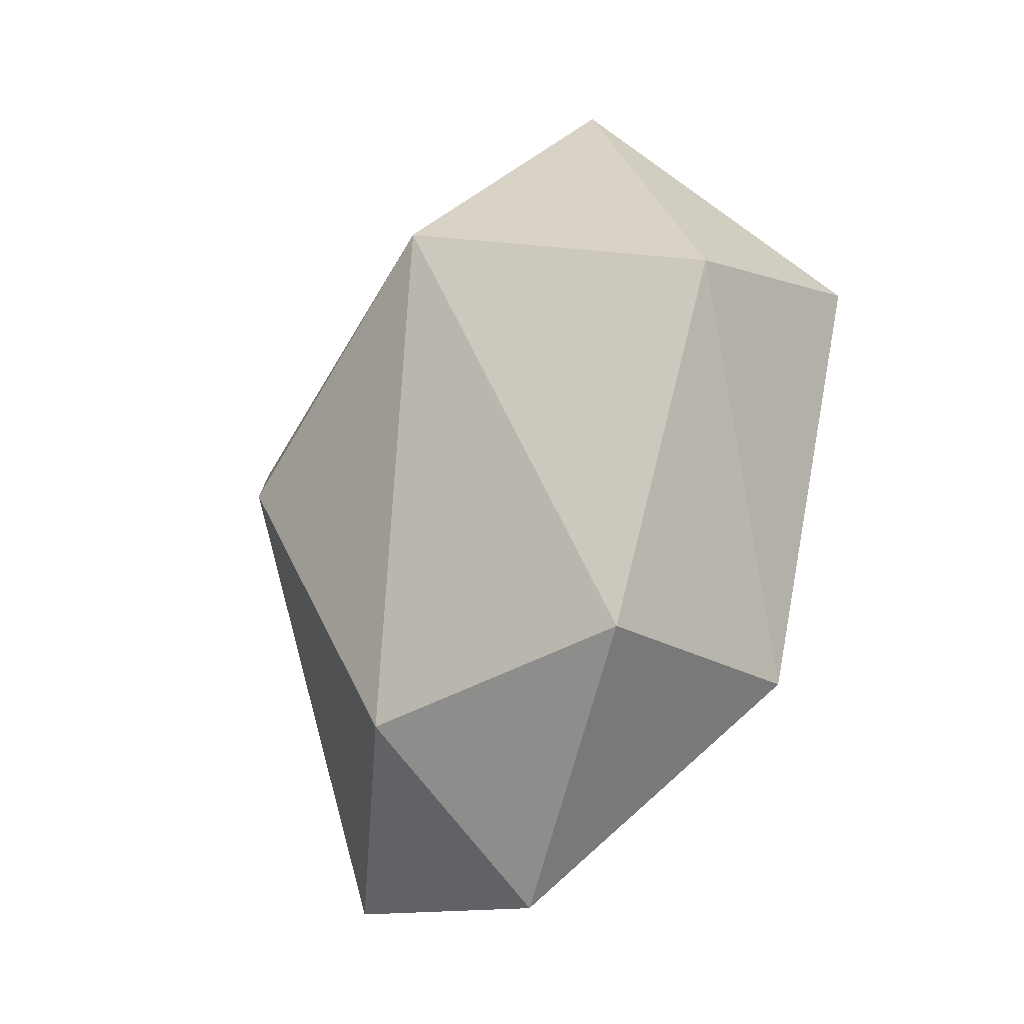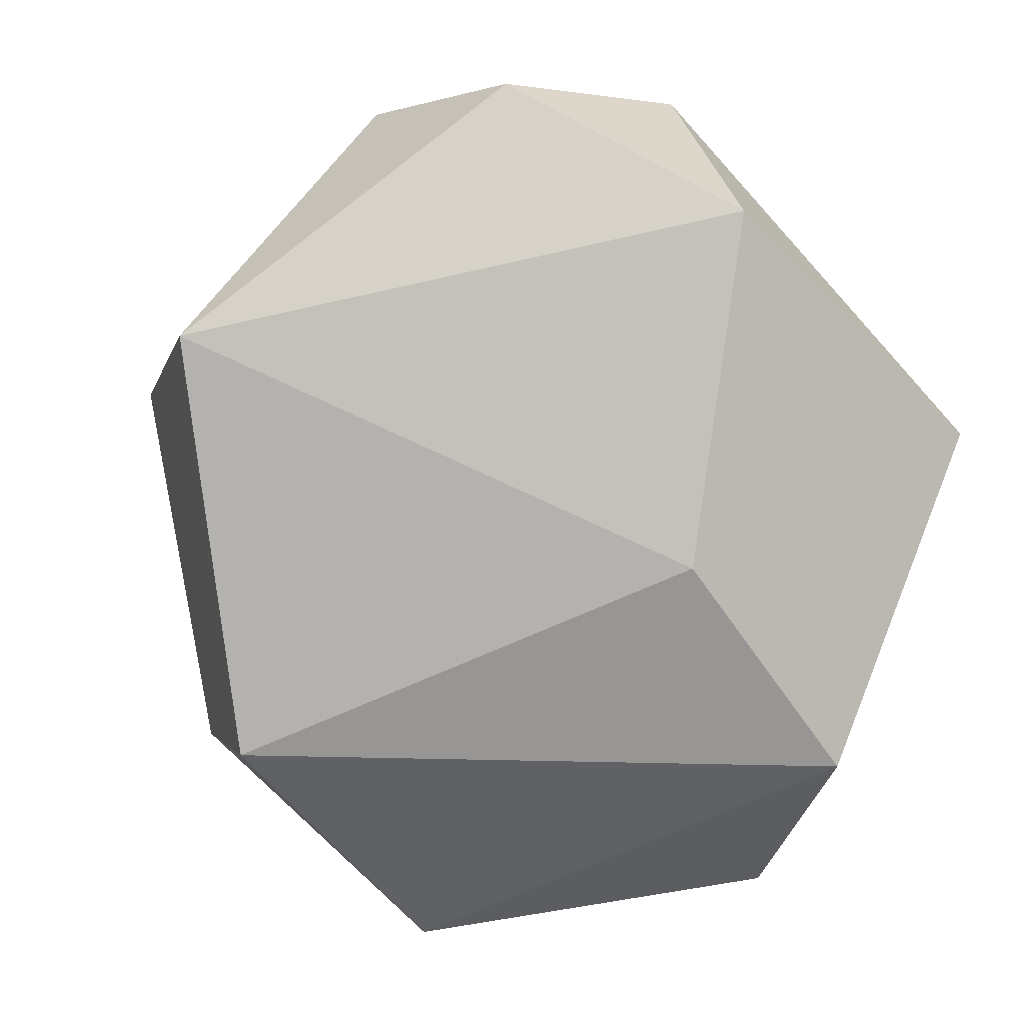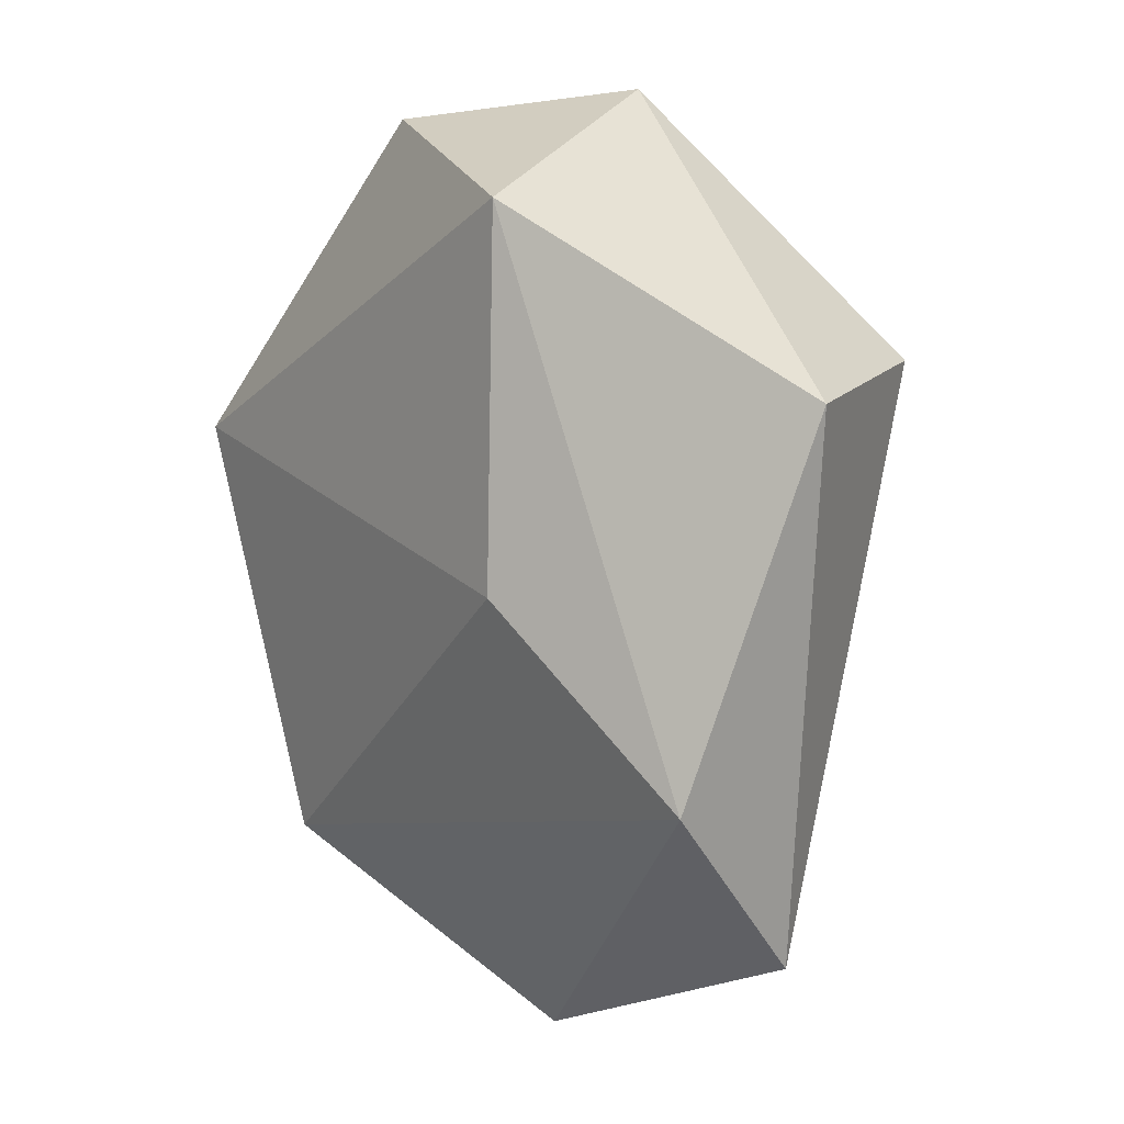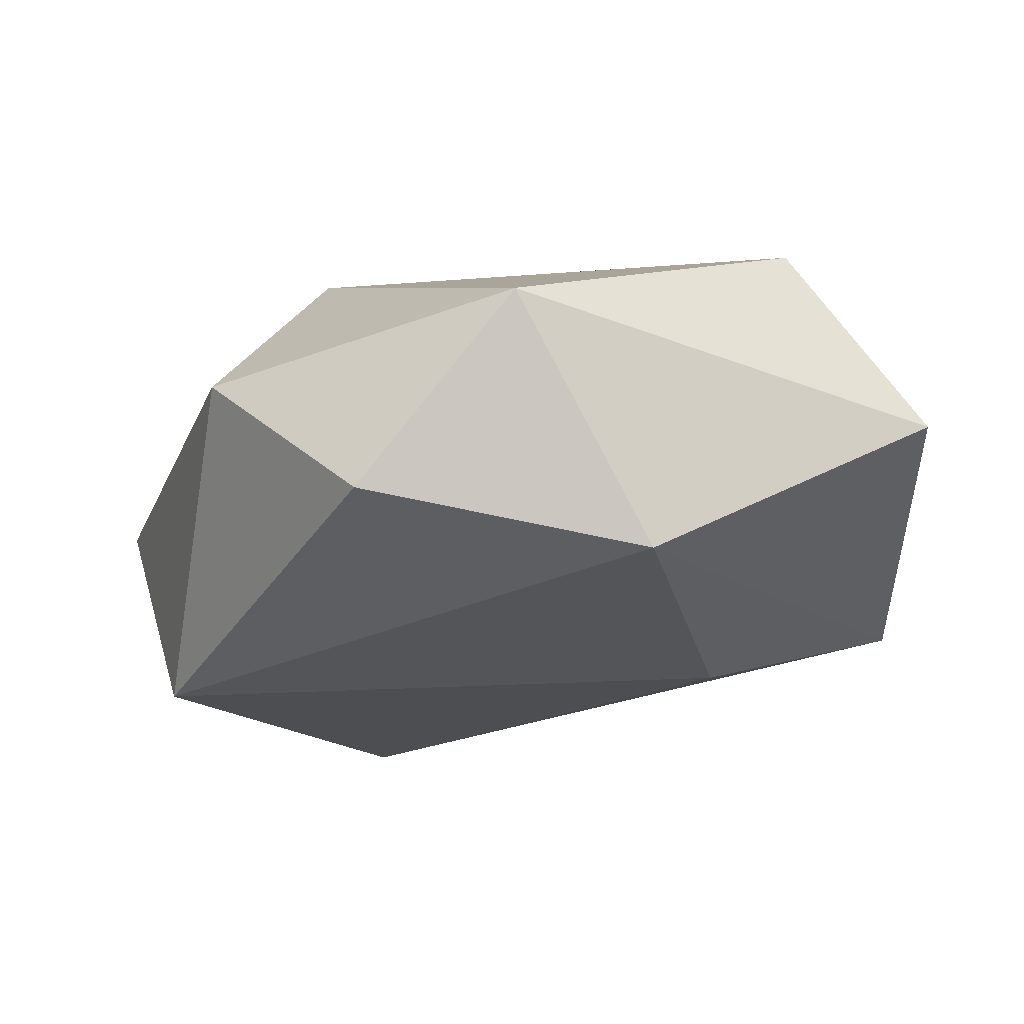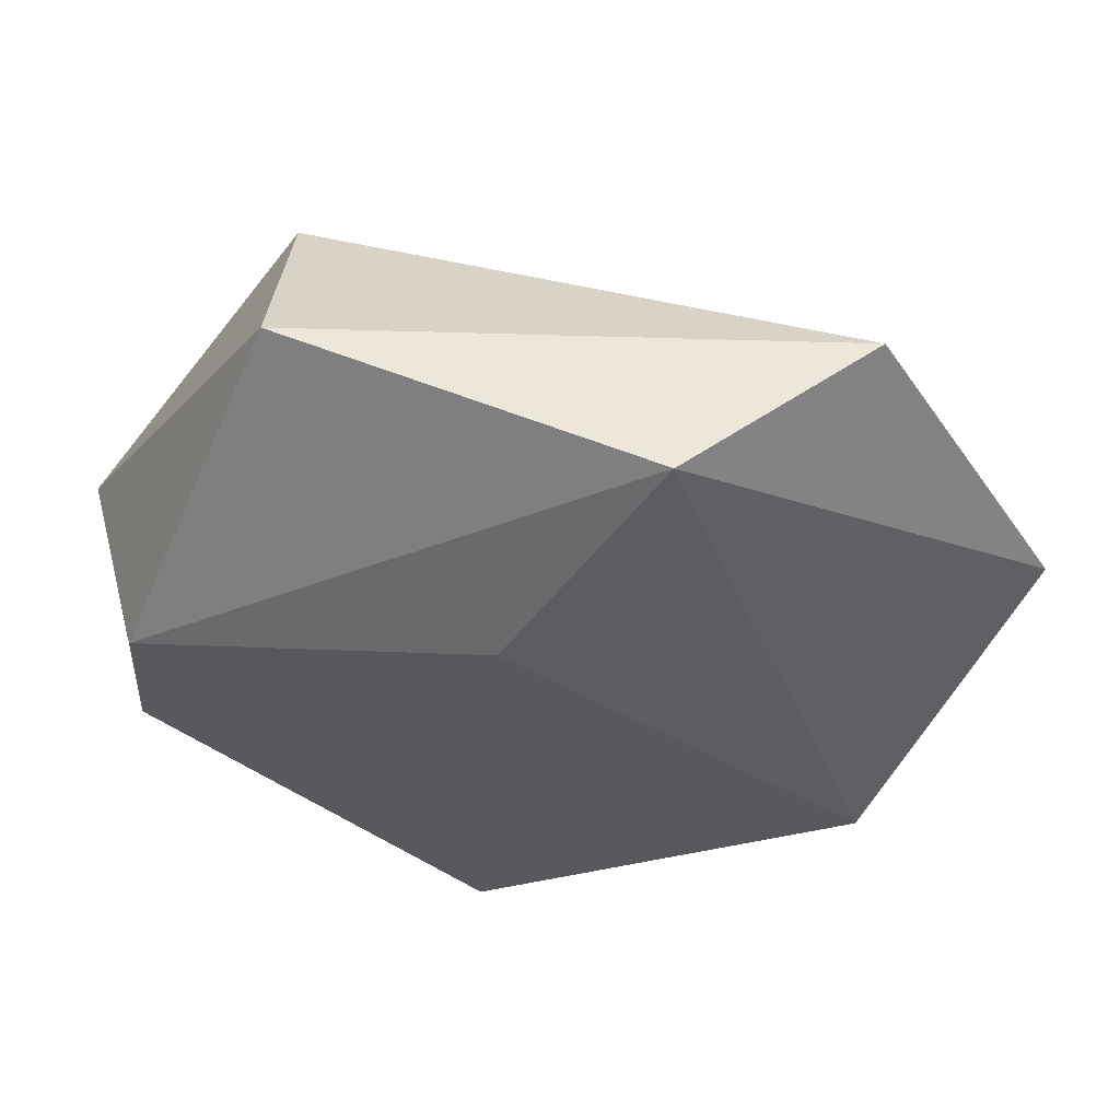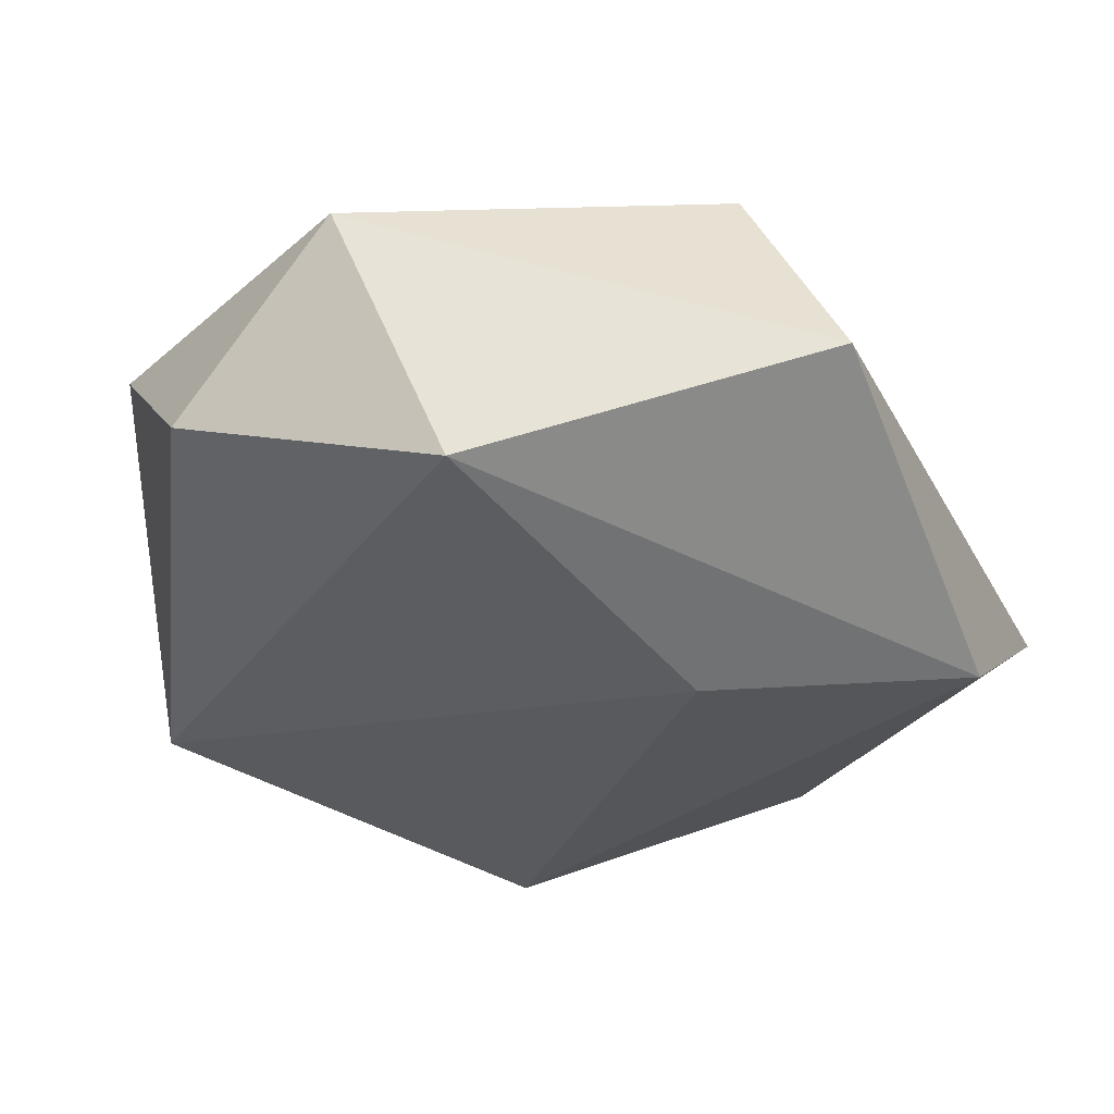
<metadata>
{"format":"obj","ext":"obj","renderer":"f3d","projection":"perspective","resolution":1024,"background":"white","views":[{"elev":-44.8,"azim":-123.7,"up":"+Z"},{"elev":-77.8,"azim":-19.5,"up":"+Y"},{"elev":17.2,"azim":49.9,"up":"+Z"},{"elev":74.3,"azim":-10.3,"up":"+Z"},{"elev":-36.5,"azim":90.9,"up":"+Y"},{"elev":-33.9,"azim":27.5,"up":"+Y"}]}
</metadata>
<code>
o Low_Poly_Rock_002_Icosphere.001
v -0.1891 -0.2092 -0.3248
v -0.3995 -0.1731 0.09268
v -0.2326 0.03891 -0.3966
v 0.4366 -0.06571 -0.3148
v 0.4391 -0.2131 -0.1149
v 0.3562 0.1612 0.2524
v 0.06775 0.1406 -0.3677
v 0.03696 0.08624 0.4979
v -0.1504 0.2486 0.1709
v 0.2029 -0.2521 0.05103
v 0.2063 0.2418 0.04212
v -0.1547 -0.07809 0.4612
v -0.2843 0.08215 0.3717
v 0.08493 -0.06917 -0.5101
v -0.4296 0.04868 -0.02547
v 0.4649 -0.06264 0.263
v 0.1283 -0.1822 0.4235
f 14 5 1
f 15 1 2
f 1 5 10
f 1 15 3
f 14 7 4
f 16 8 17
f 7 11 4
f 17 10 5
f 16 5 4
f 11 7 9
f 1 10 2
f 13 8 9
f 9 3 15
f 6 9 8
f 16 4 6
f 8 16 6
f 6 11 9
f 15 2 13
f 3 9 7
f 12 17 8
f 2 12 13
f 9 15 13
f 11 6 4
f 14 3 7
f 8 13 12
f 17 12 2
f 14 1 3
f 14 4 5
f 17 5 16
f 2 10 17

</code>
